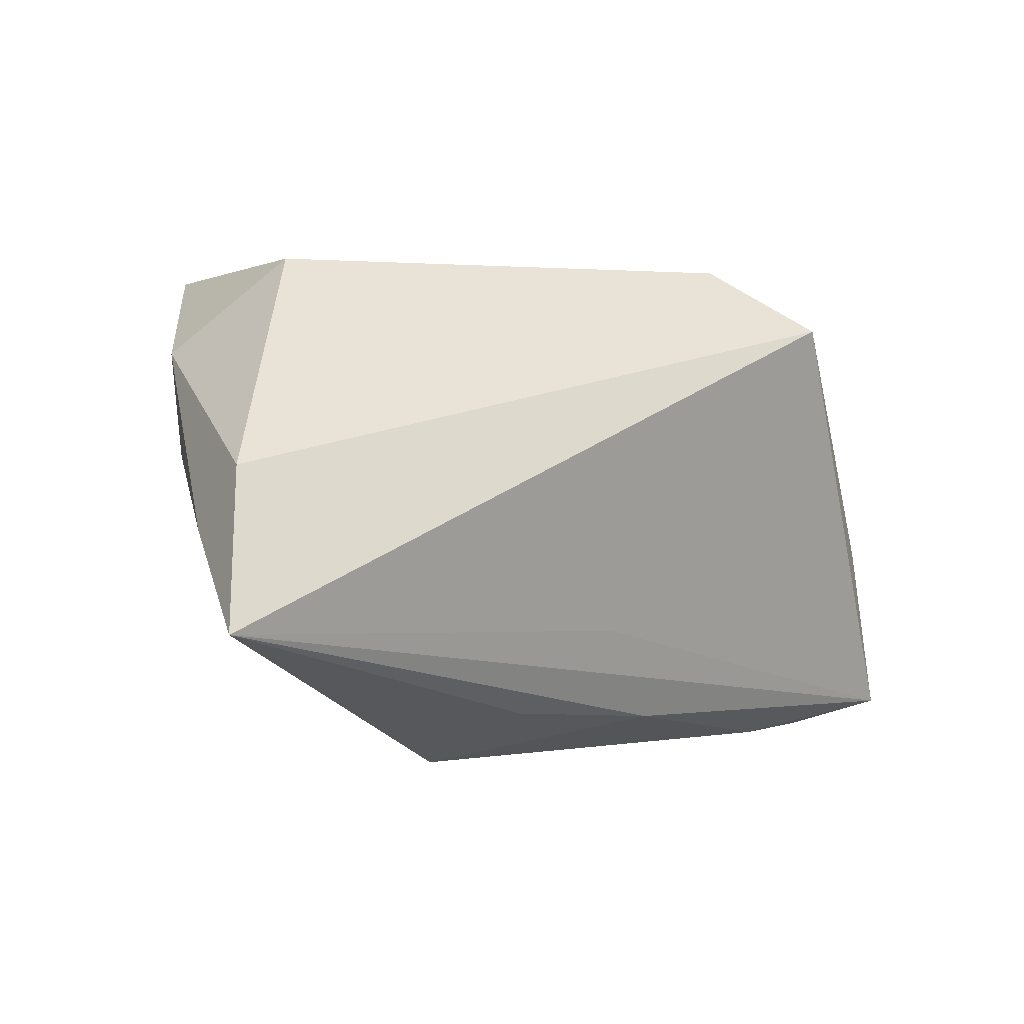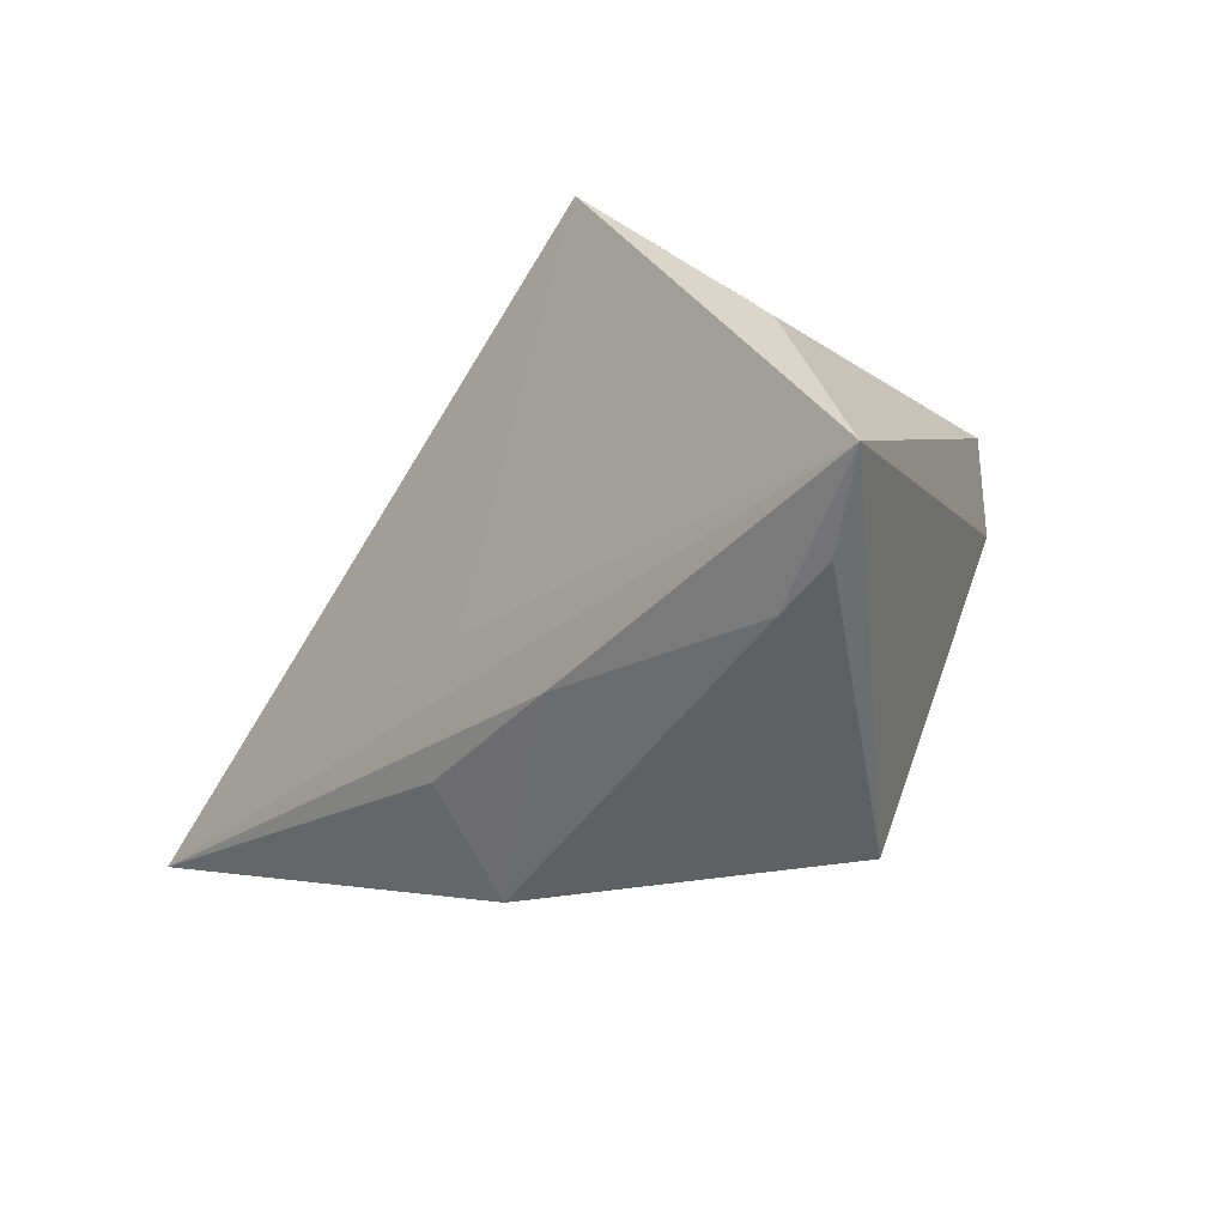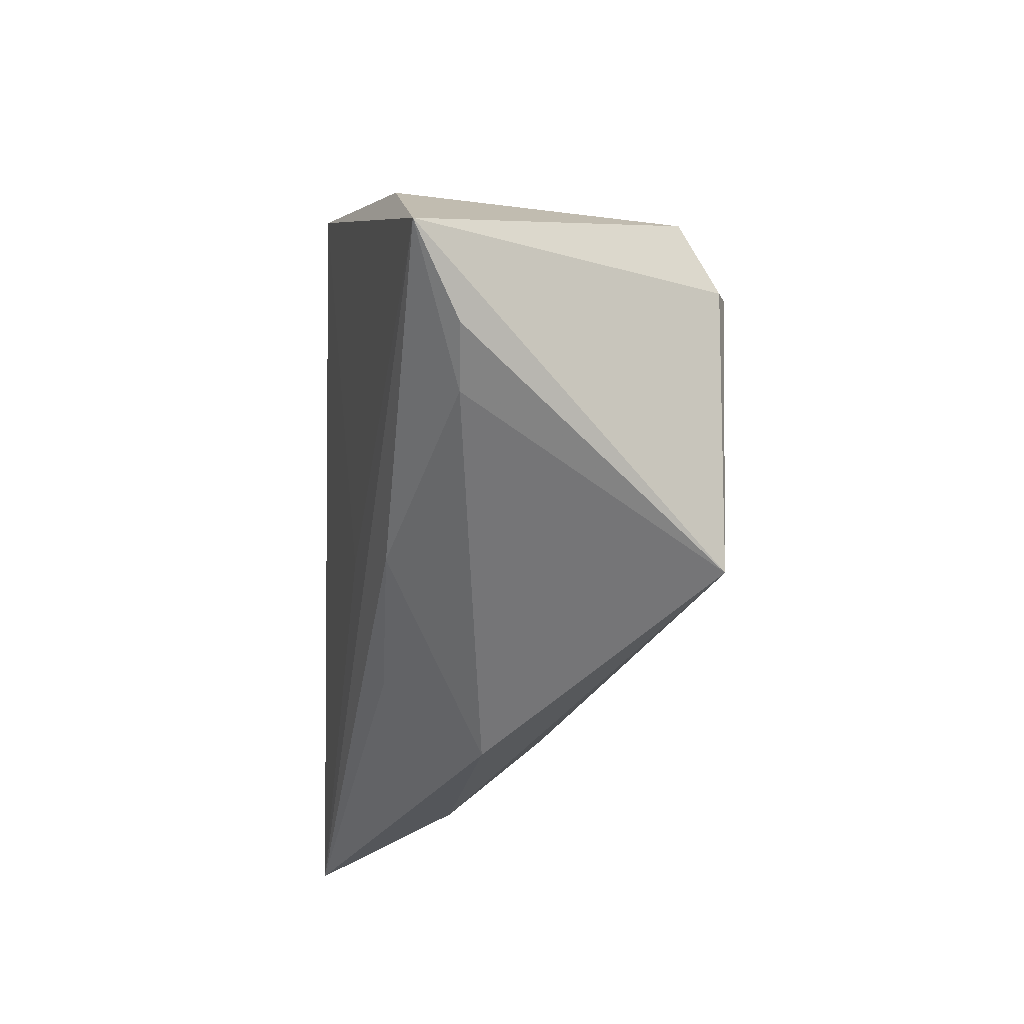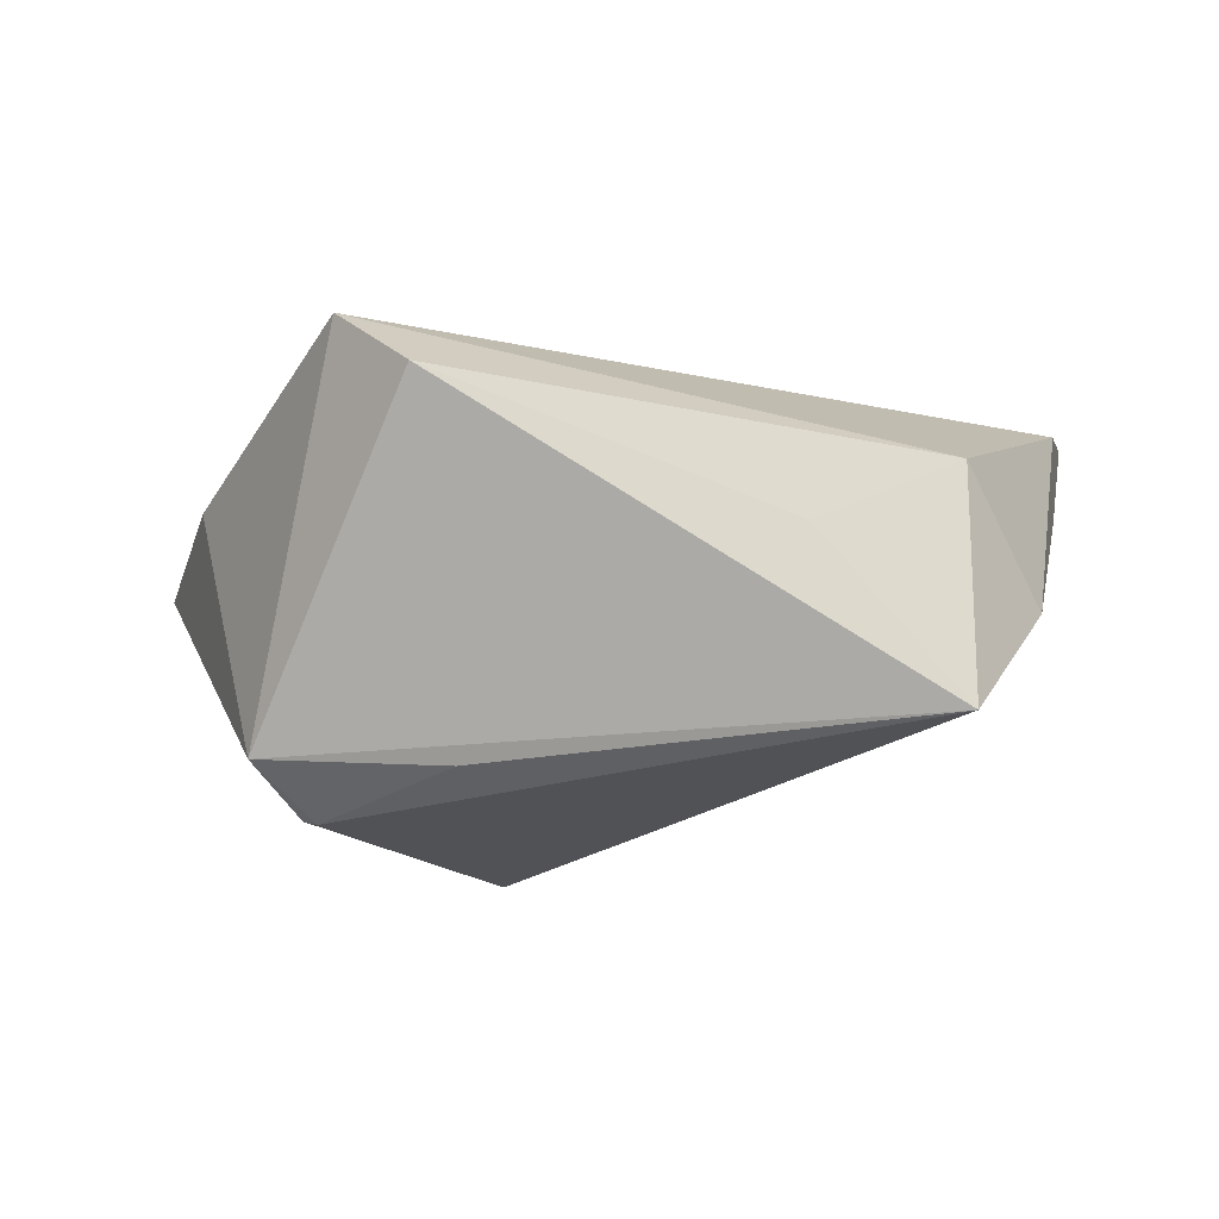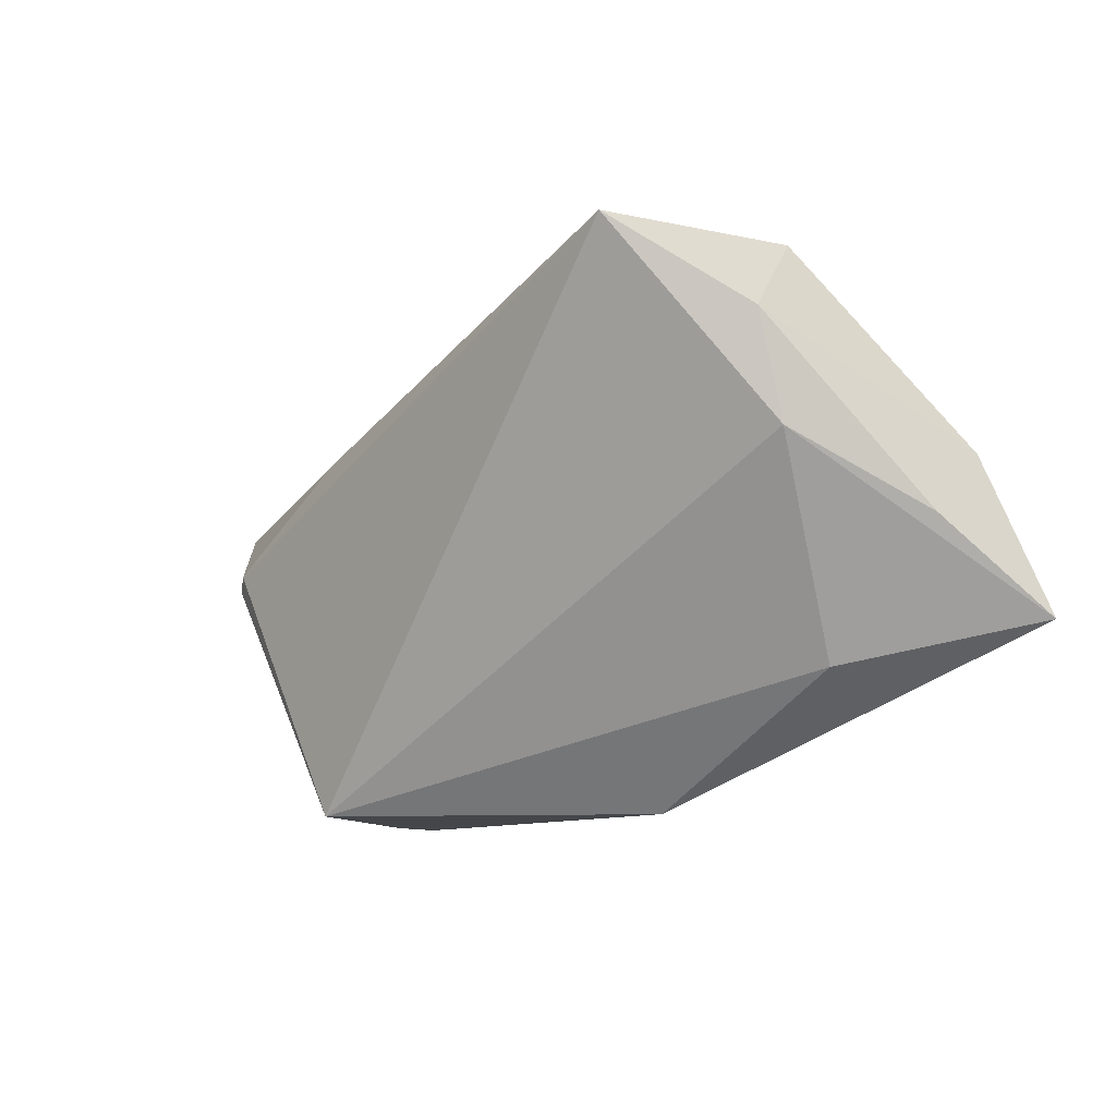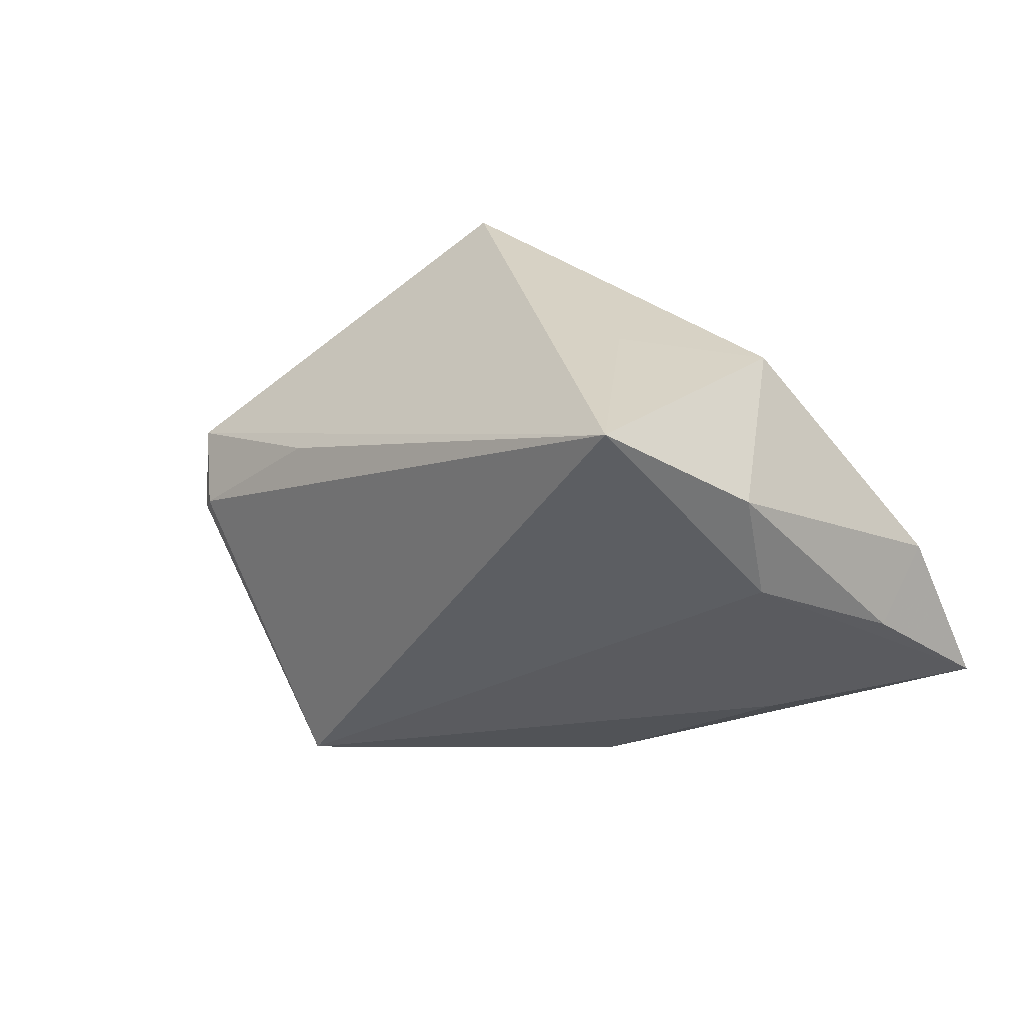
<metadata>
{"format":"obj","ext":"obj","renderer":"f3d","projection":"perspective","resolution":1024,"background":"white","views":[{"elev":1.7,"azim":-35.8,"up":"+Y"},{"elev":-42.6,"azim":55.7,"up":"+Y"},{"elev":-56.6,"azim":88.6,"up":"+Y"},{"elev":-21.5,"azim":179.8,"up":"+Z"},{"elev":-9.6,"azim":-127.3,"up":"+Y"},{"elev":26.3,"azim":-135.1,"up":"+Y"}]}
</metadata>
<code>
v -0.05322 -0.0005297 0.01018
v 0.04917 -0.006335 0.01382
v -0.03757 0.03077 -0.02408
v 0.03042 0.02452 0.0247
v 0.01284 -0.03186 -0.02618
v 0.03685 -0.03186 0.005535
v 0.0007865 -0.01439 0.019
v 0.03997 0.005694 -0.02135
v 0.04533 -0.03124 0.005581
v -0.03996 -0.01647 0.006508
v 0.0211 0.03251 0.01464
v -0.05692 -0.01143 0.0247
v -0.01072 -0.02456 0.01492
v -0.01598 -0.03186 0.002205
v 0.05621 -0.02819 0.01086
v -0.03775 0.03206 0.003342
v 0.01634 0.01183 -0.02407
v 0.01005 -0.02655 0.01431
v -0.04699 0.007956 -0.006534
v -0.05231 0.007041 0.01787
v 0.03454 -0.002086 -0.02629
v -0.02109 0.03182 -0.003608
v 0.03264 -0.0004298 -0.02716
v -0.04674 0.0207 -0.009715
f 19 3 5
f 12 15 7
f 7 4 12
f 15 4 7
f 18 15 12
f 6 14 5
f 15 18 6
f 6 18 14
f 1 19 12
f 10 14 12
f 12 19 10
f 5 14 10
f 10 19 5
f 11 16 4
f 2 4 15
f 12 14 13
f 13 18 12
f 14 18 13
f 9 5 15
f 15 6 9
f 9 6 5
f 24 16 3
f 3 19 24
f 19 1 24
f 3 16 22
f 22 11 3
f 16 11 22
f 8 2 15
f 8 11 4
f 4 2 8
f 3 11 8
f 8 17 3
f 16 24 20
f 12 4 20
f 4 16 20
f 20 1 12
f 20 24 1
f 15 5 21
f 21 8 15
f 17 8 23
f 8 21 23
f 3 17 23
f 5 3 23
f 23 21 5

</code>
